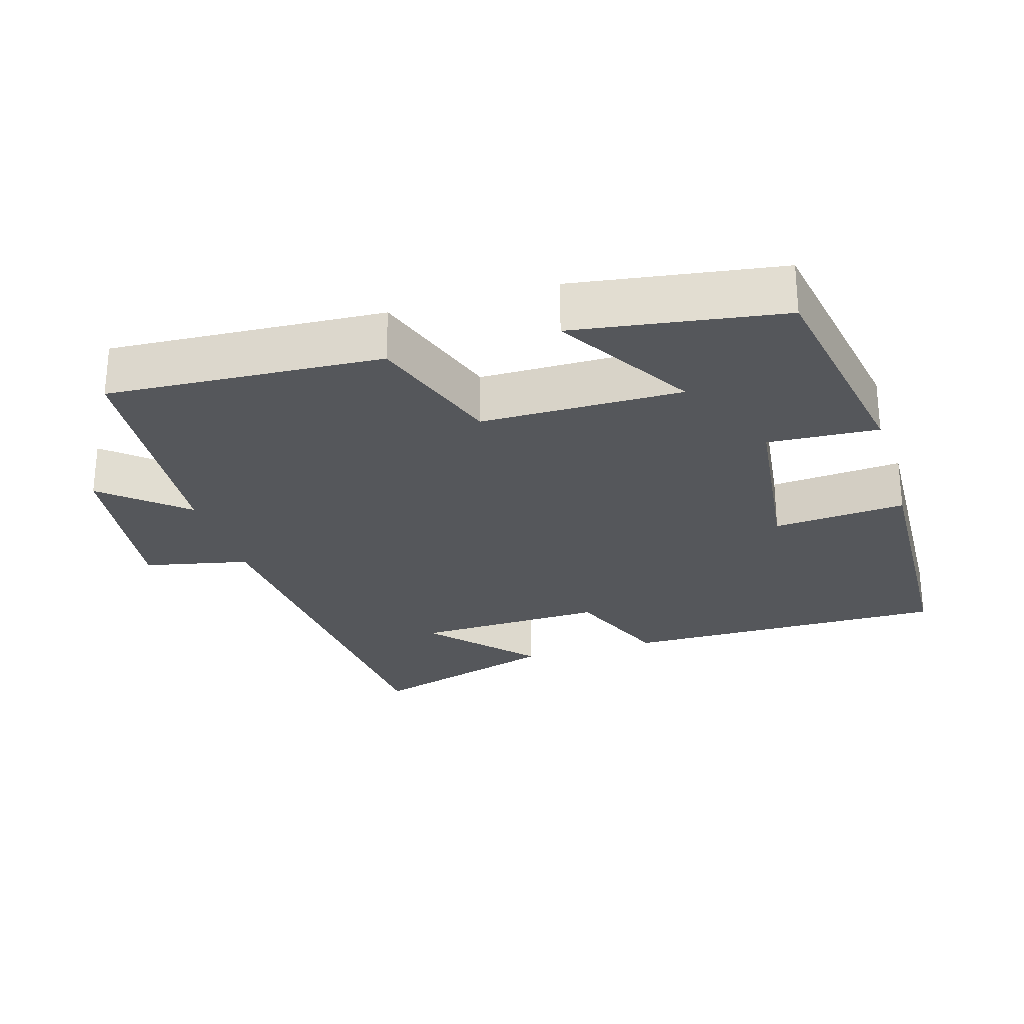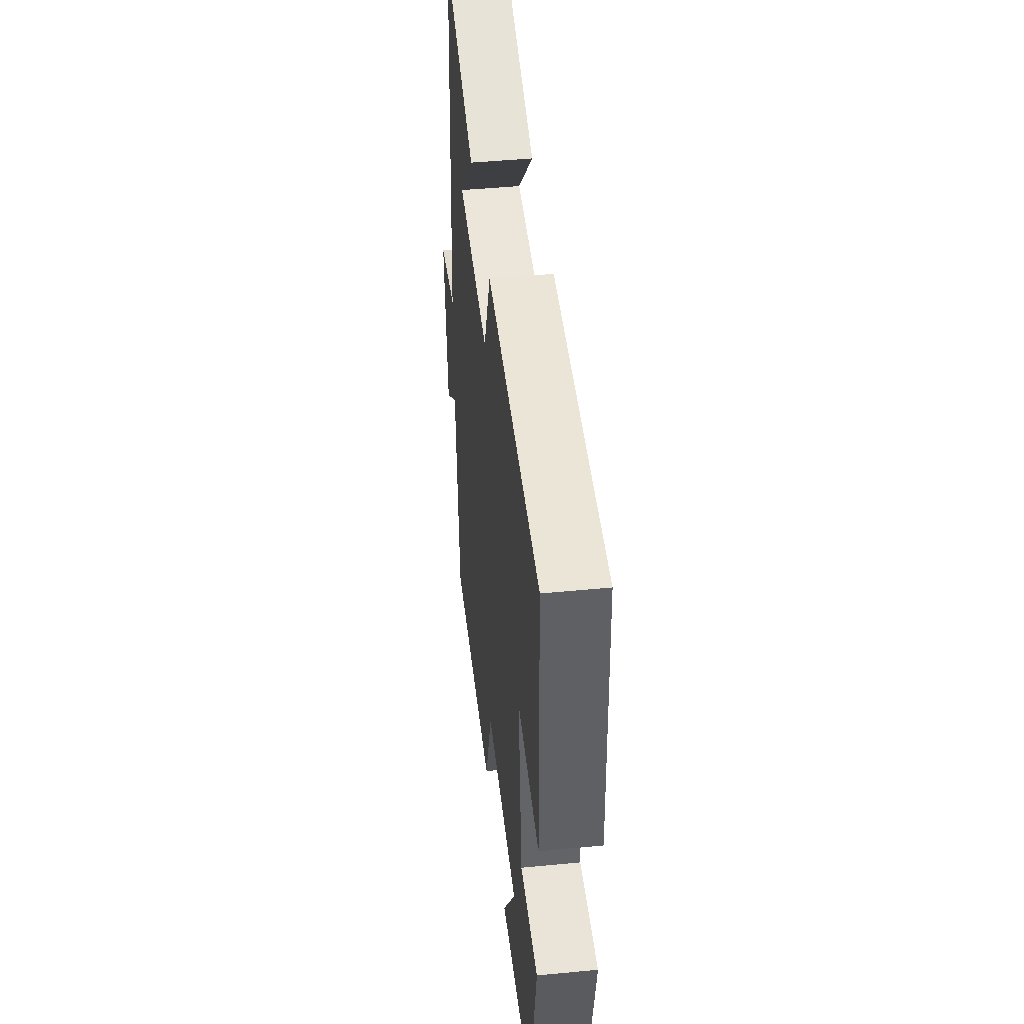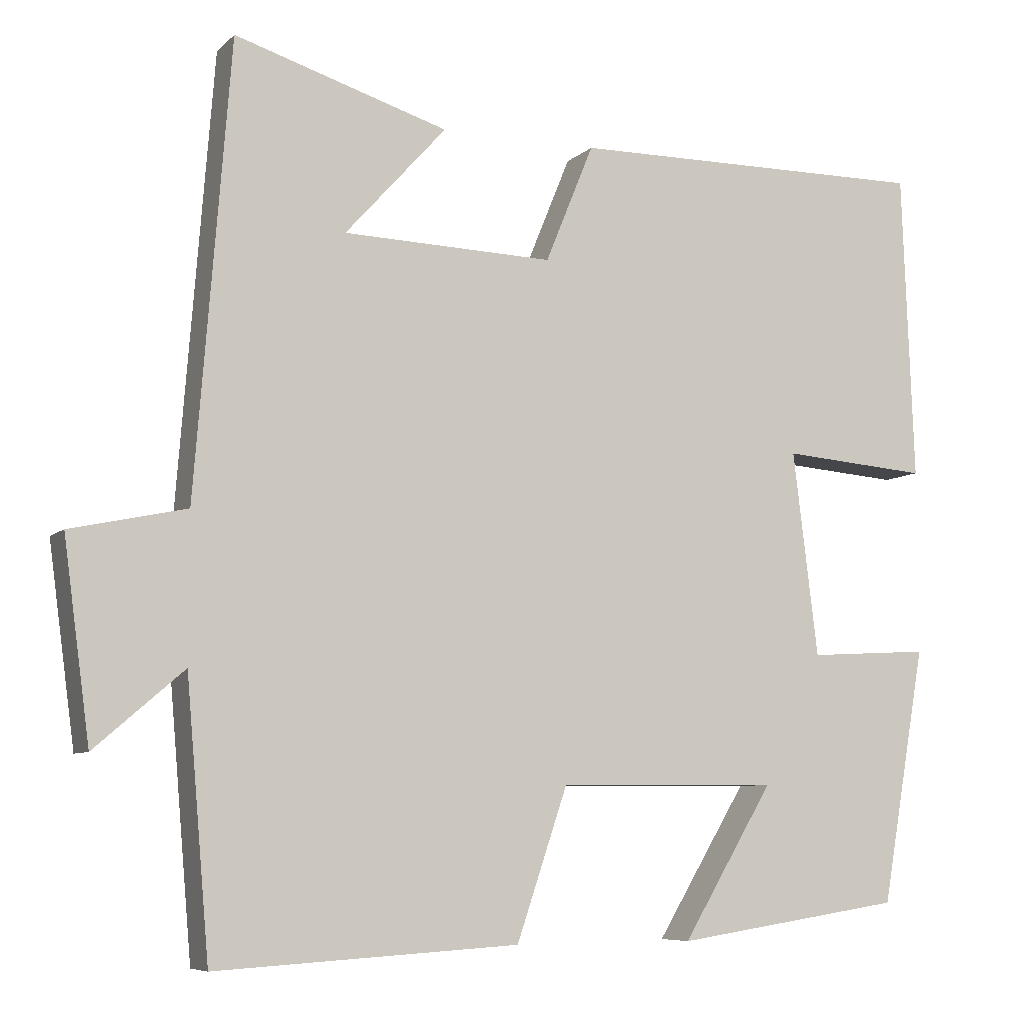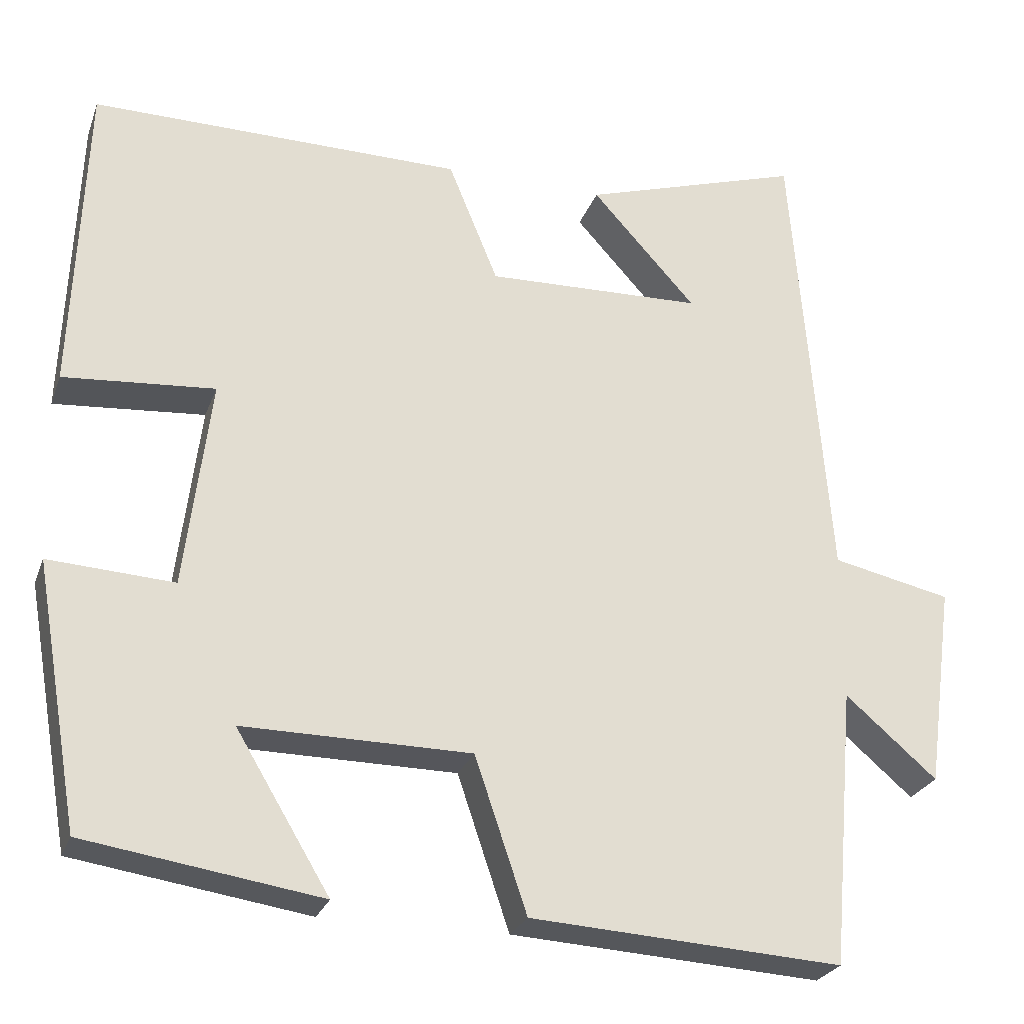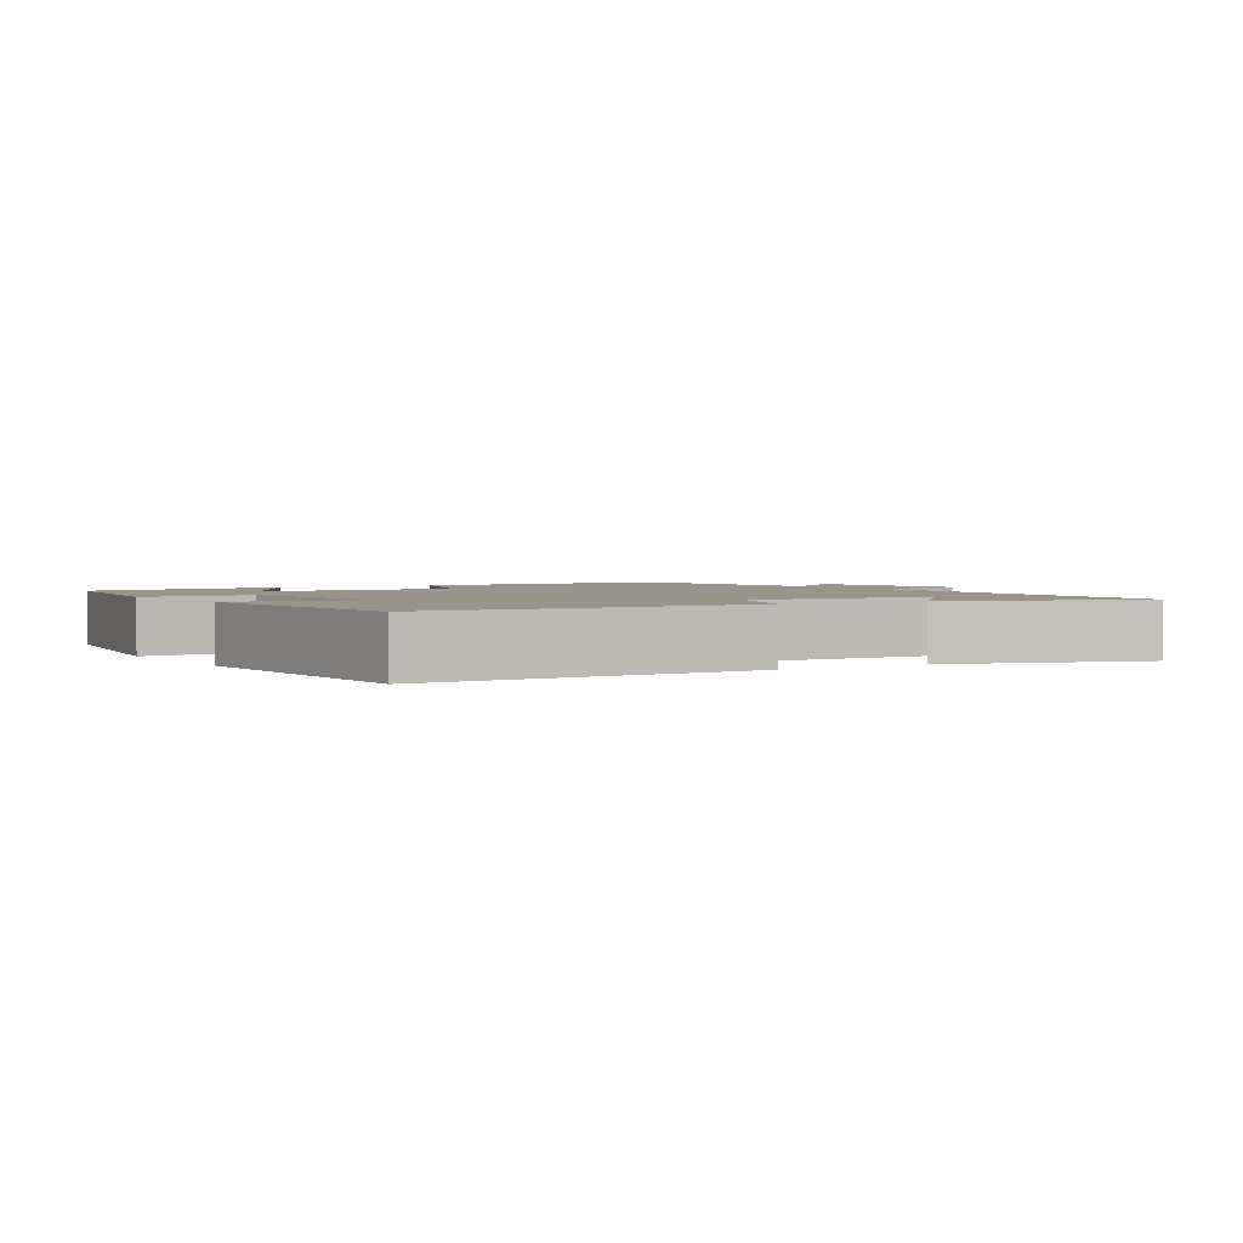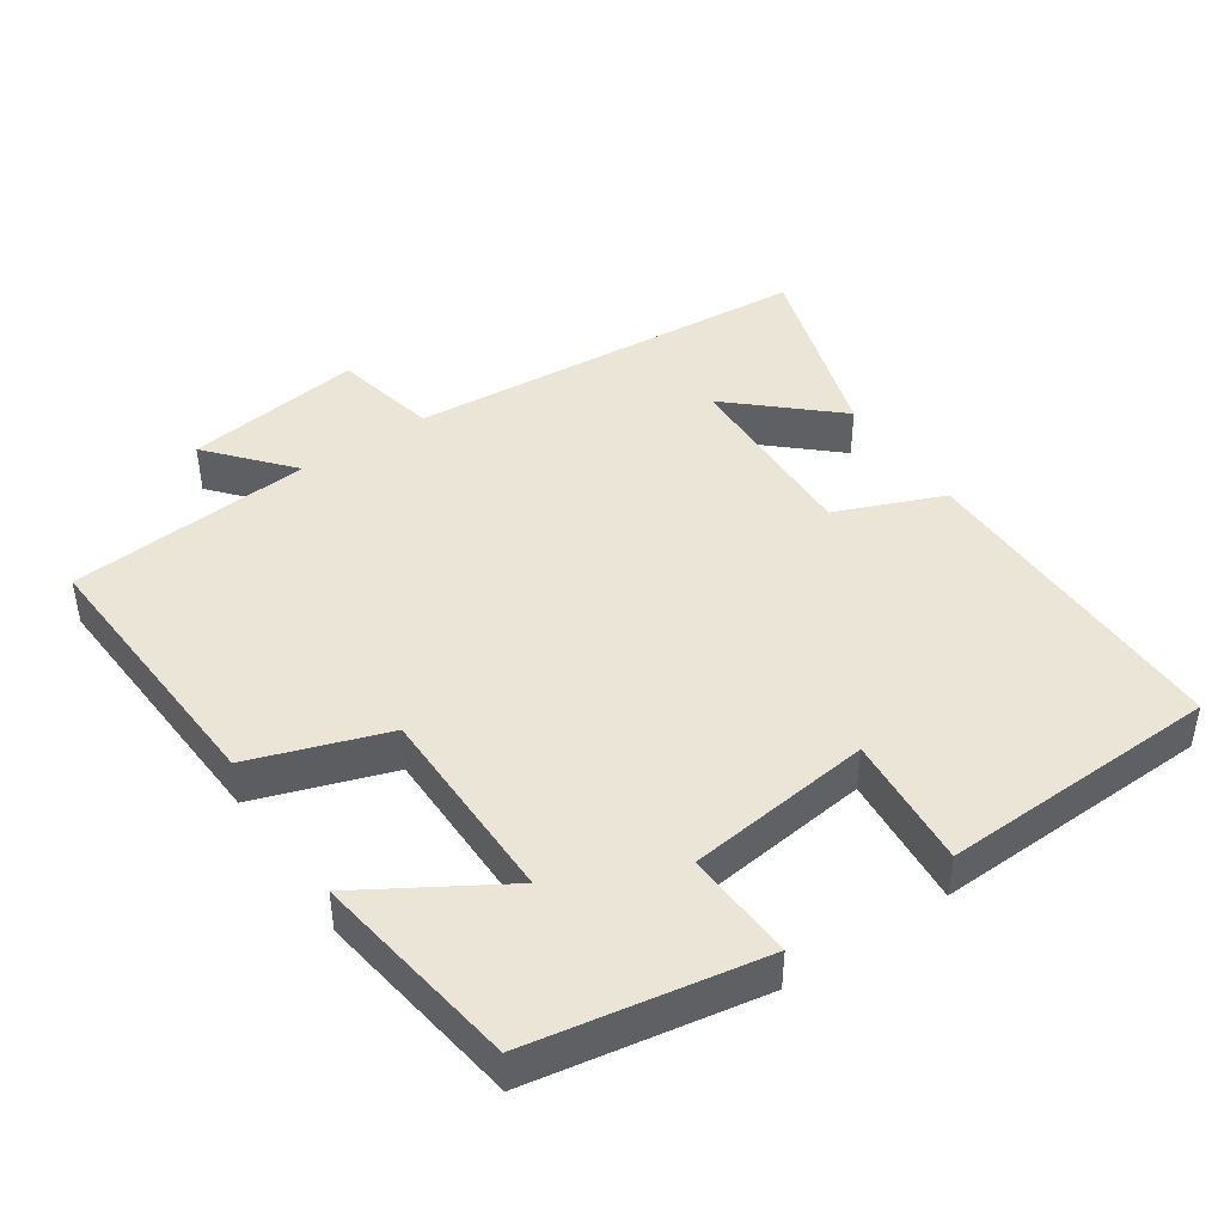
<metadata>
{"format":"obj","ext":"obj","renderer":"f3d","projection":"perspective","resolution":1024,"background":"white","views":[{"elev":-26.8,"azim":-163.2,"up":"+Y"},{"elev":46.3,"azim":-96.3,"up":"+Z"},{"elev":-7.3,"azim":155.9,"up":"+Z"},{"elev":-26.0,"azim":-17.5,"up":"+Z"},{"elev":2.1,"azim":-31.9,"up":"+Y"},{"elev":44.1,"azim":-124.0,"up":"+Y"}]}
</metadata>
<code>
v -0.443 0.07 -0.456
v -0.5 0.07 -0.129
v -0.344 0.07 -0.138
v -0.312 0.07 0.124
v -0.5 0.07 0.109
v -0.485 0.07 0.504
v -0.021 0.07 0.5
v 0.041 0.07 0.348
v 0.311 0.07 0.356
v 0.181 0.07 0.5
v 0.455 0.07 0.585
v 0.5 0.07 0.009
v 0.648 0.07 -0.023
v 0.614 0.07 -0.275
v 0.5 0.07 -0.177
v 0.47 0.07 -0.523
v 0.082 0.07 -0.5
v 0.017 0.07 -0.308
v -0.267 0.07 -0.306
v -0.15 0.07 -0.5
v -0.443 0 -0.456
v -0.5 0 -0.129
v -0.344 0 -0.138
v -0.312 0 0.124
v -0.5 0 0.109
v -0.485 0 0.504
v -0.021 0 0.5
v 0.041 0 0.348
v 0.311 0 0.356
v 0.181 0 0.5
v 0.455 0 0.585
v 0.5 0 0.009
v 0.648 0 -0.023
v 0.614 0 -0.275
v 0.5 0 -0.177
v 0.47 0 -0.523
v 0.082 0 -0.5
v 0.017 0 -0.308
v -0.267 0 -0.306
v -0.15 0 -0.5
f 19 20 1 2
f 18 19 2 3
f 15 16 17 18
f 15 18 3 4
f 12 13 14 15
f 12 15 4
f 9 10 11
f 9 11 12
f 8 9 12 4
f 6 7 8
f 4 5 6 8
f 22 21 40 39
f 23 22 39 38
f 38 37 36 35
f 24 23 38 35
f 35 34 33 32
f 24 35 32
f 31 30 29
f 32 31 29
f 24 32 29 28
f 28 27 26
f 28 26 25 24
f 1 21 22 2
f 2 22 23 3
f 3 23 24 4
f 4 24 25 5
f 5 25 26 6
f 6 26 27 7
f 7 27 28 8
f 8 28 29 9
f 9 29 30 10
f 10 30 31 11
f 11 31 32 12
f 12 32 33 13
f 13 33 34 14
f 14 34 35 15
f 15 35 36 16
f 16 36 37 17
f 17 37 38 18
f 18 38 39 19
f 19 39 40 20
f 20 40 21 1

</code>
